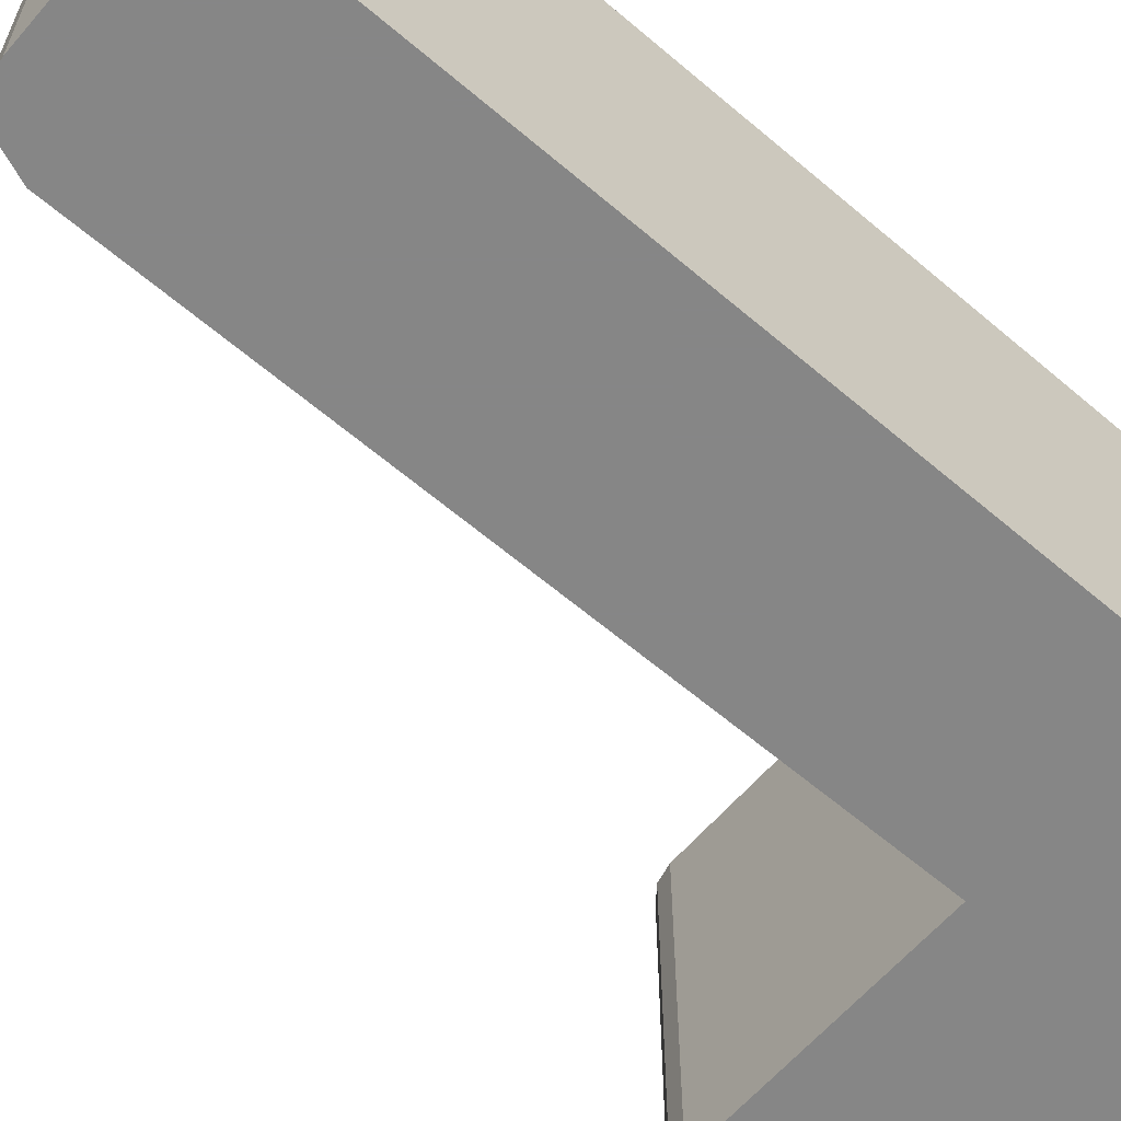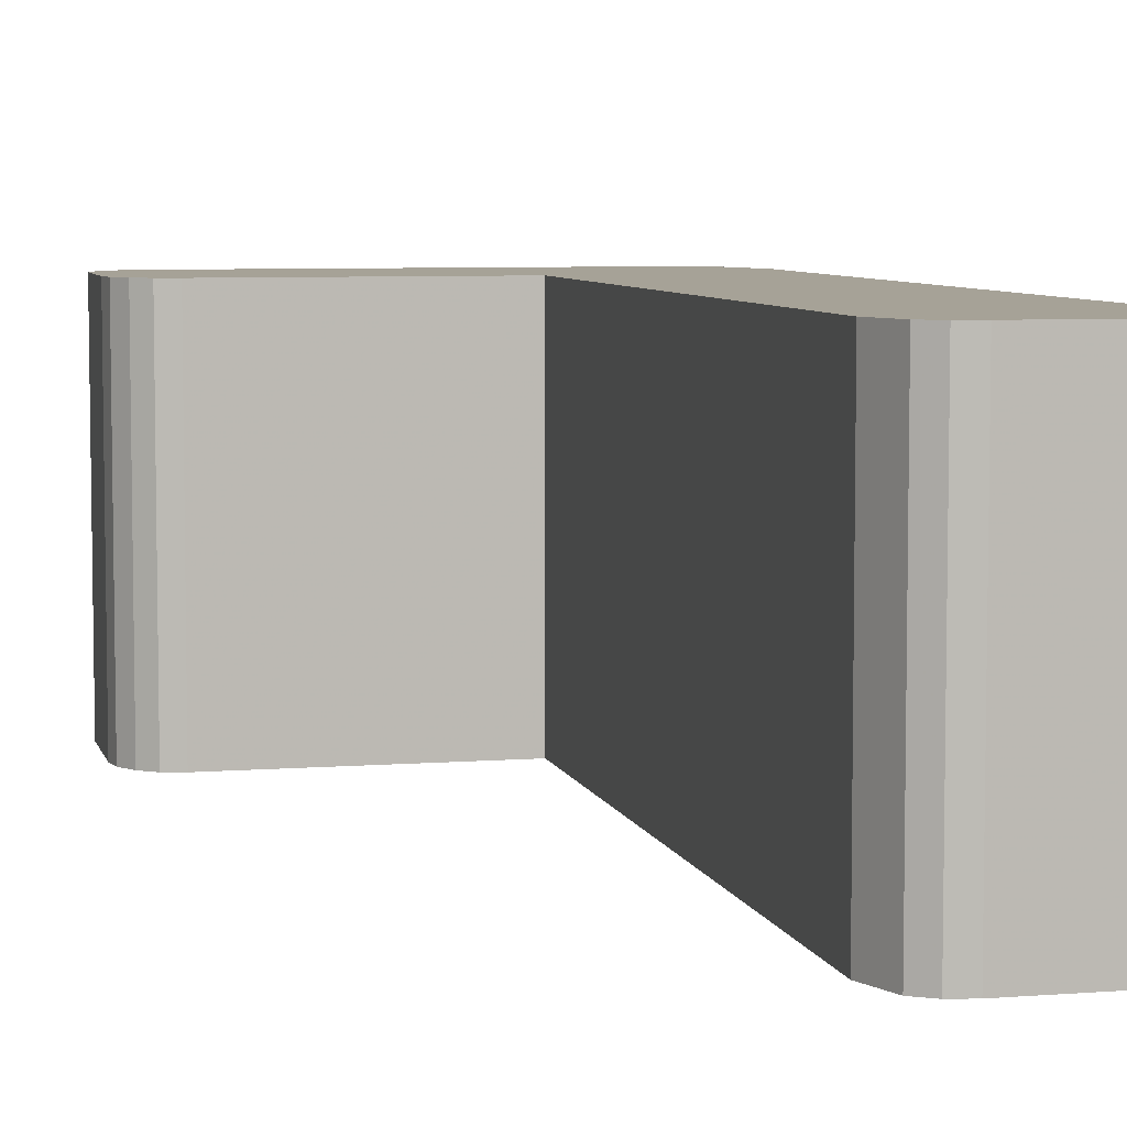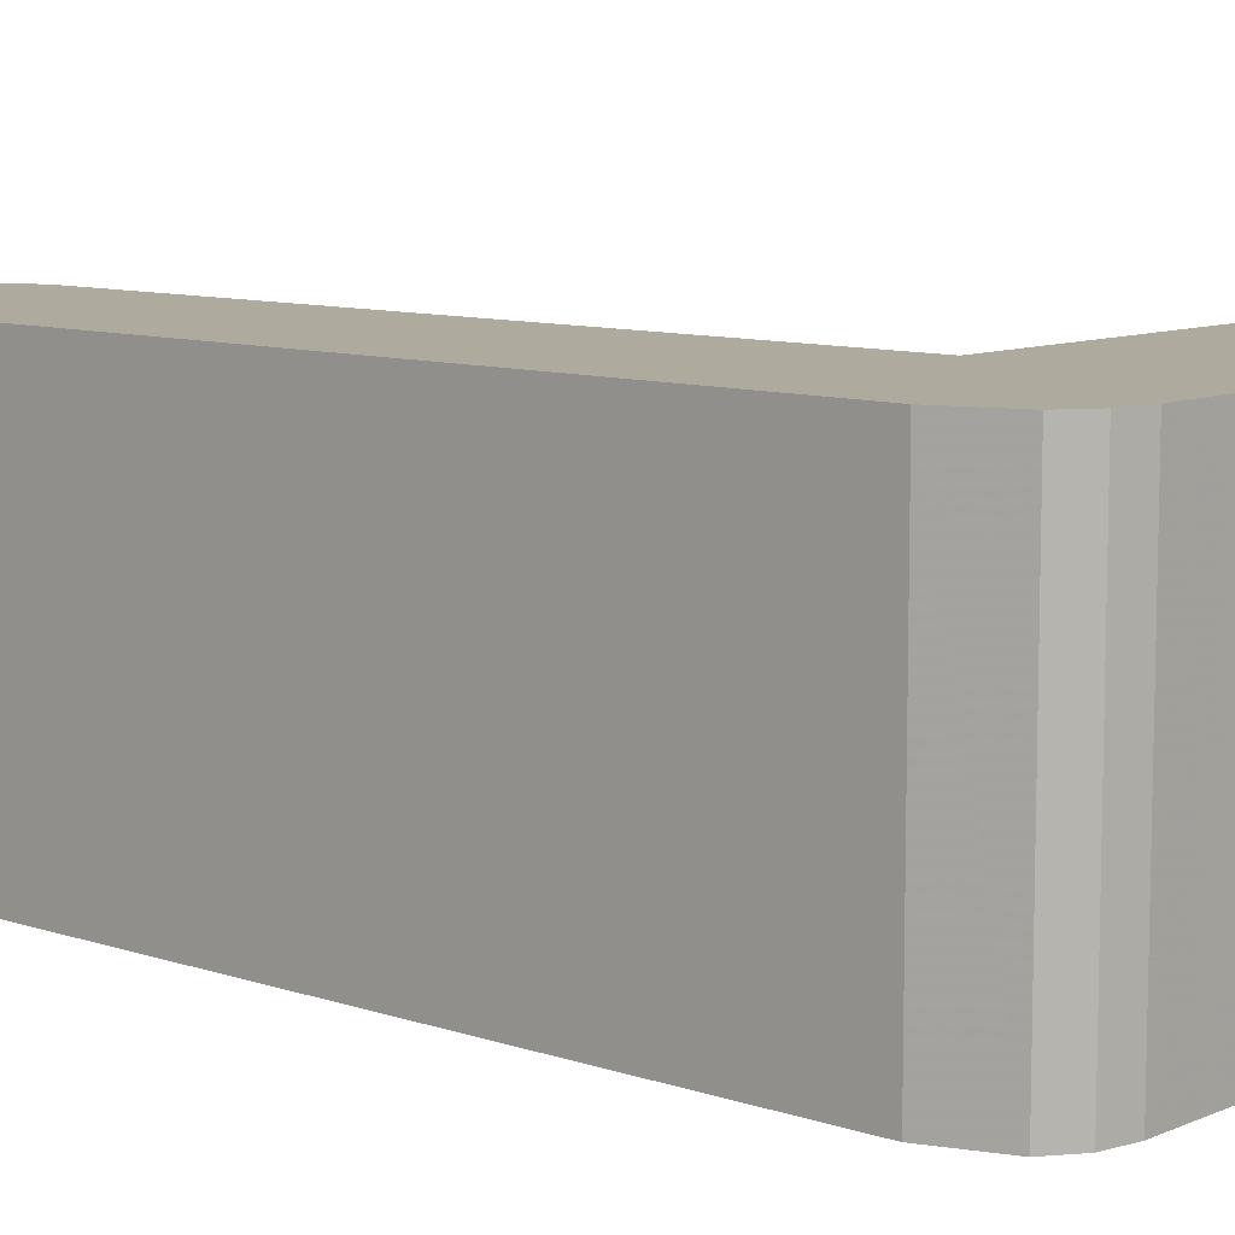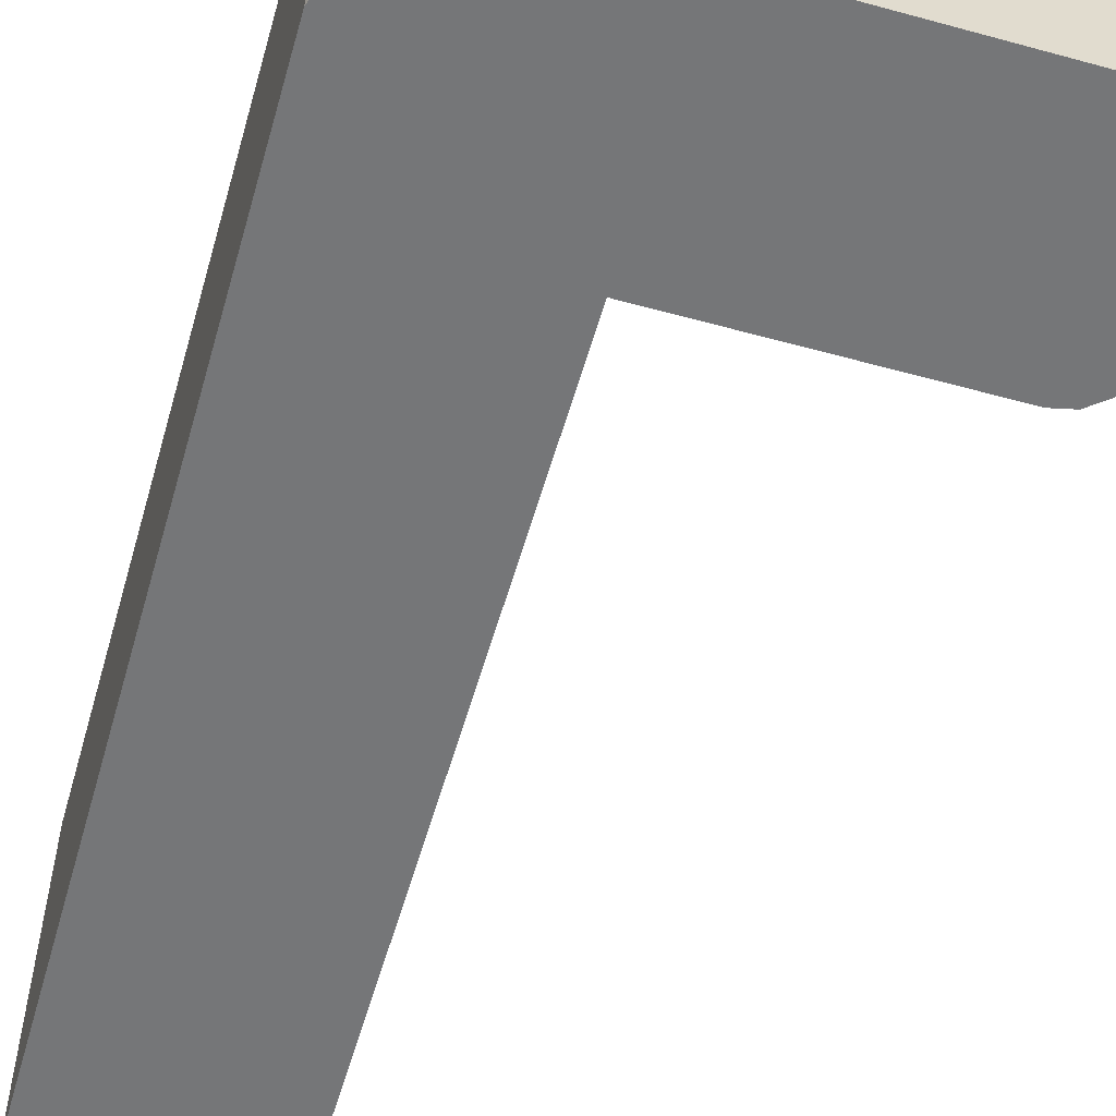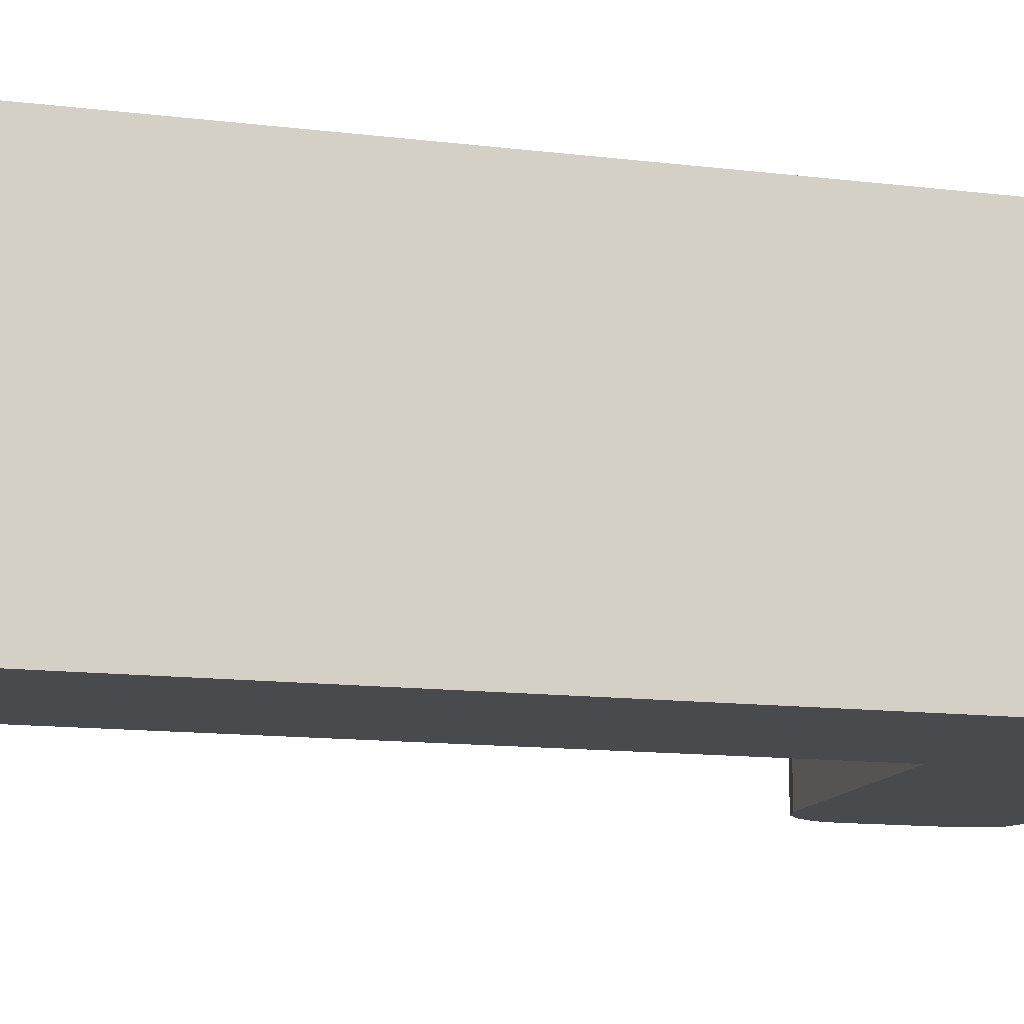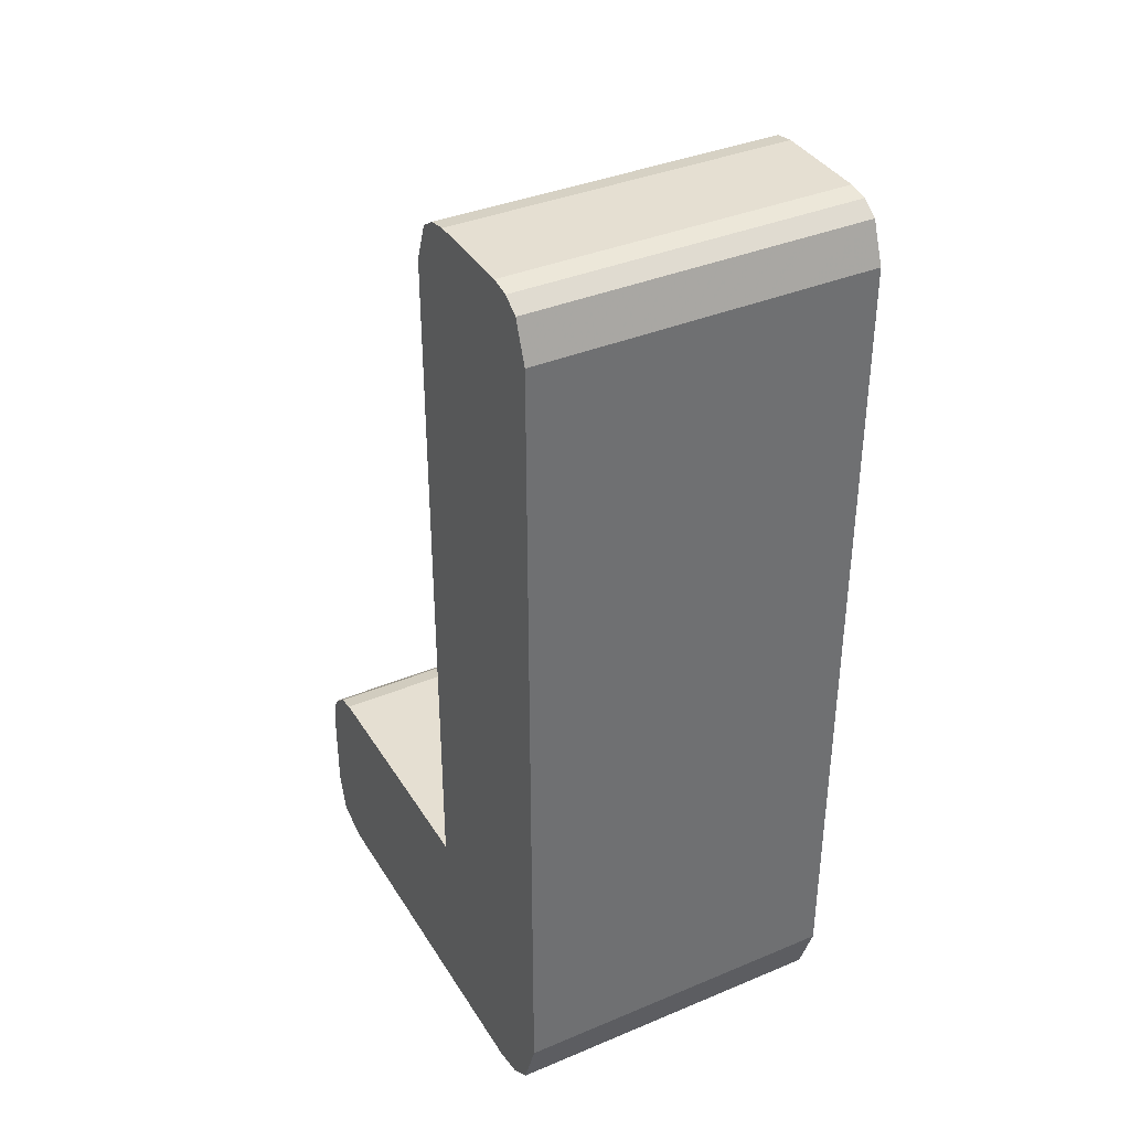
<metadata>
{"format":"obj","ext":"obj","renderer":"f3d","projection":"perspective","resolution":1024,"background":"white","views":[{"elev":-62.2,"azim":-130.8,"up":"+Z"},{"elev":6.4,"azim":166.8,"up":"+Z"},{"elev":9.3,"azim":-48.3,"up":"+Z"},{"elev":-56.8,"azim":-16.0,"up":"+Z"},{"elev":-13.0,"azim":-105.7,"up":"+Z"},{"elev":37.4,"azim":-118.2,"up":"+Y"}]}
</metadata>
<code>
o obj_0
v -7.38 		12.5 		10
v -7.38 		12.5 		0
v -5.14 		-14.1 		10
v -5.14 		-14.1 		0
v 7.34 		-9.74 		0
v 7.34 		-9.74 		10
v 7.34 		-12.5 		10
v 7.34 		-12.5 		0
v -7.38 		-11.7 		0
v -7.38 		-11.7 		10
v -3.06 		14.1 		10
v -1.54 		-8.14 		10
v -3.06 		14.1 		0
v -5.86 		14.1 		0
v -5.86 		14.1 		10
v -6.78 		-13.38 		10
v -6.038 		-13.92 		10
v 5.86 		-14.1 		0
v 6.9 		-8.62 		0
v 5.86 		-14.1 		10
v 6.454 		-8.267 		0
v 6.454 		-8.267 		10
v 6.9 		-8.62 		10
v 7.235 		-9.135 		0
v 7.235 		-9.135 		10
v -1.54 		12.5 		10
v -6.445 		13.99 		10
v 6.971 		-13.7 		0
v -6.94 		13.66 		10
v 6.971 		-13.7 		10
v -6.94 		13.66 		0
v -6.445 		13.99 		0
v -2.475 		13.99 		0
v -1.98 		13.66 		10
v -1.98 		13.66 		0
v -2.475 		13.99 		10
v -1.54 		12.5 		0
v 5.9 		-8.14 		0
v 5.9 		-8.14 		10
v -6.038 		-13.92 		0
v -1.54 		-8.14 		0
v -6.78 		-13.38 		0
g group_0_6668806
f 1 2 10
f 9 10 2
f 5 6 7
f 5 7 8
f 11 13 14
f 11 14 15
f 3 4 20
f 18 20 4
f 19 21 22
f 19 22 23
f 24 25 6
f 24 6 5
f 10 16 12
f 17 12 16
f 3 12 17
f 20 18 28
f 20 28 30
f 29 31 2
f 29 2 1
f 19 23 25
f 19 25 24
f 1 26 29
f 27 29 26
f 15 27 26
f 34 36 26
f 36 11 26
f 15 26 11
f 26 12 37
f 26 1 12
f 10 12 1
f 26 37 35
f 26 35 34
f 22 21 38
f 22 38 39
f 28 8 7
f 28 7 30
f 2 31 32
f 2 32 14
f 2 14 13
f 2 13 33
f 2 33 35
f 2 35 37
f 35 33 36
f 35 36 34
f 40 4 3
f 40 3 17
f 14 32 27
f 14 27 15
f 38 41 12
f 38 12 39
f 12 41 37
f 33 13 11
f 33 11 36
f 32 31 29
f 32 29 27
f 37 41 2
f 10 9 42
f 10 42 16
f 6 25 23
f 6 23 22
f 6 22 39
f 12 3 39
f 6 39 3
f 20 7 3
f 30 7 20
f 6 3 7
f 42 40 17
f 42 17 16
f 4 41 38
f 4 38 21
f 4 21 19
f 4 19 24
f 4 24 5
f 4 5 8
f 28 18 8
f 4 8 18
f 9 2 41
f 4 40 41
f 40 42 41
f 9 41 42

</code>
